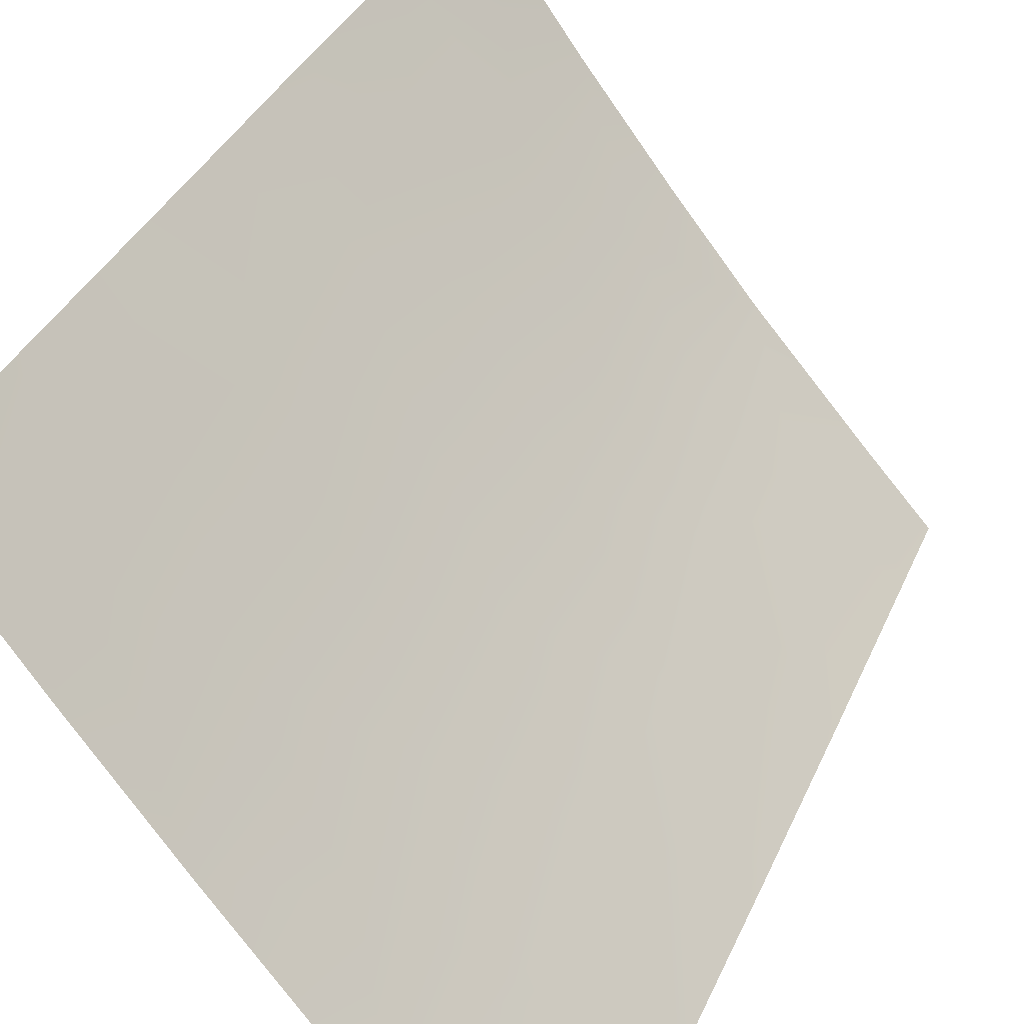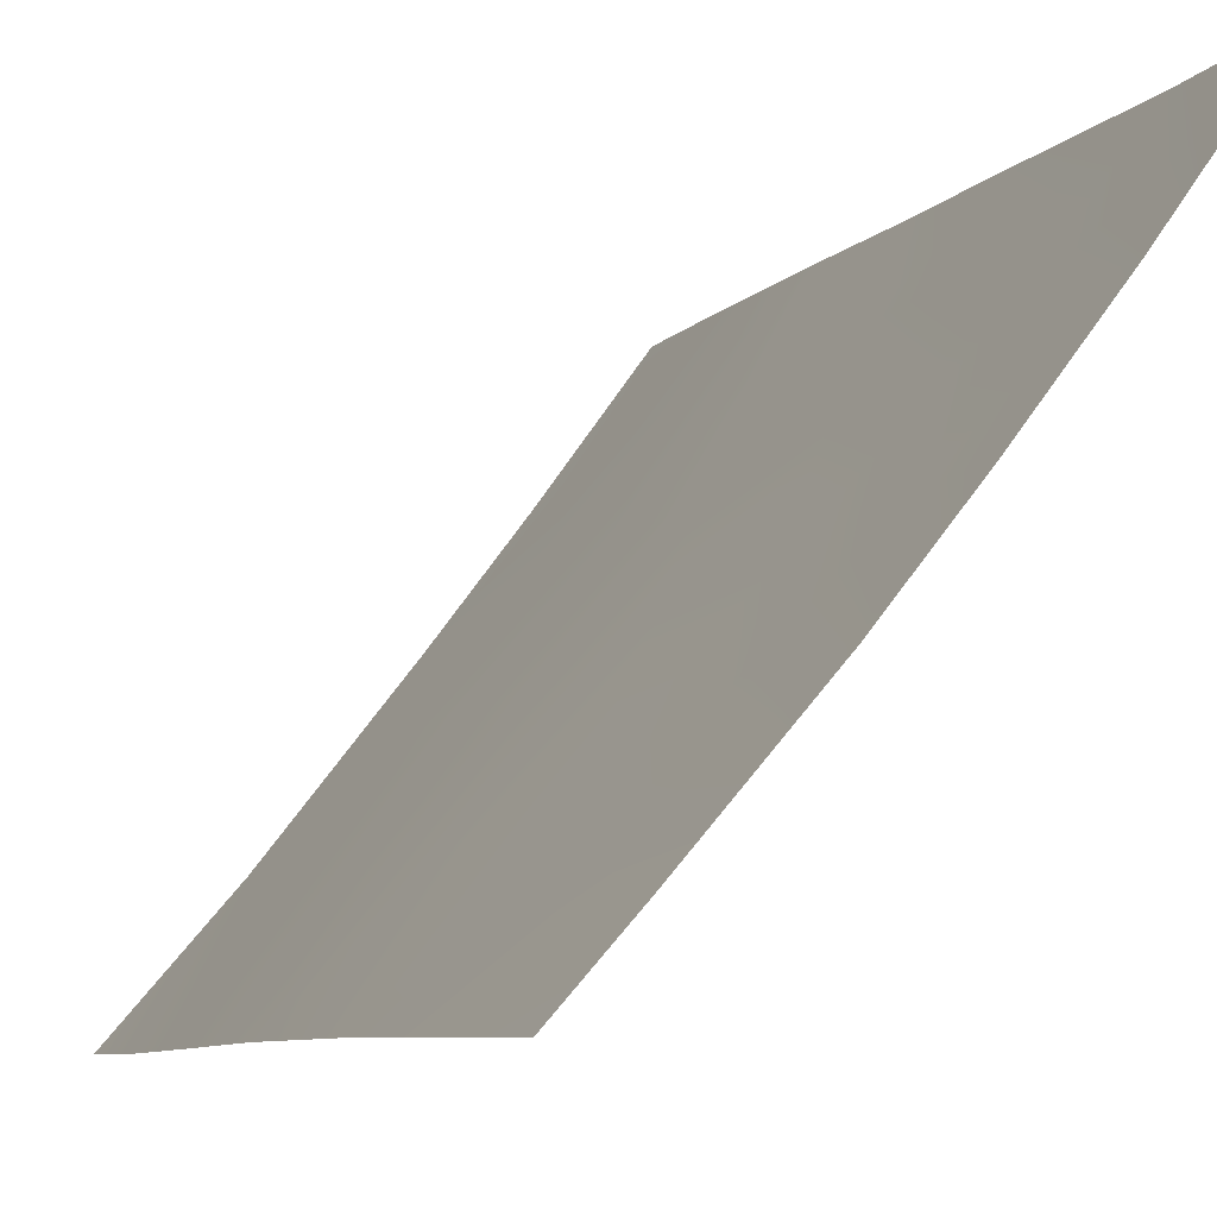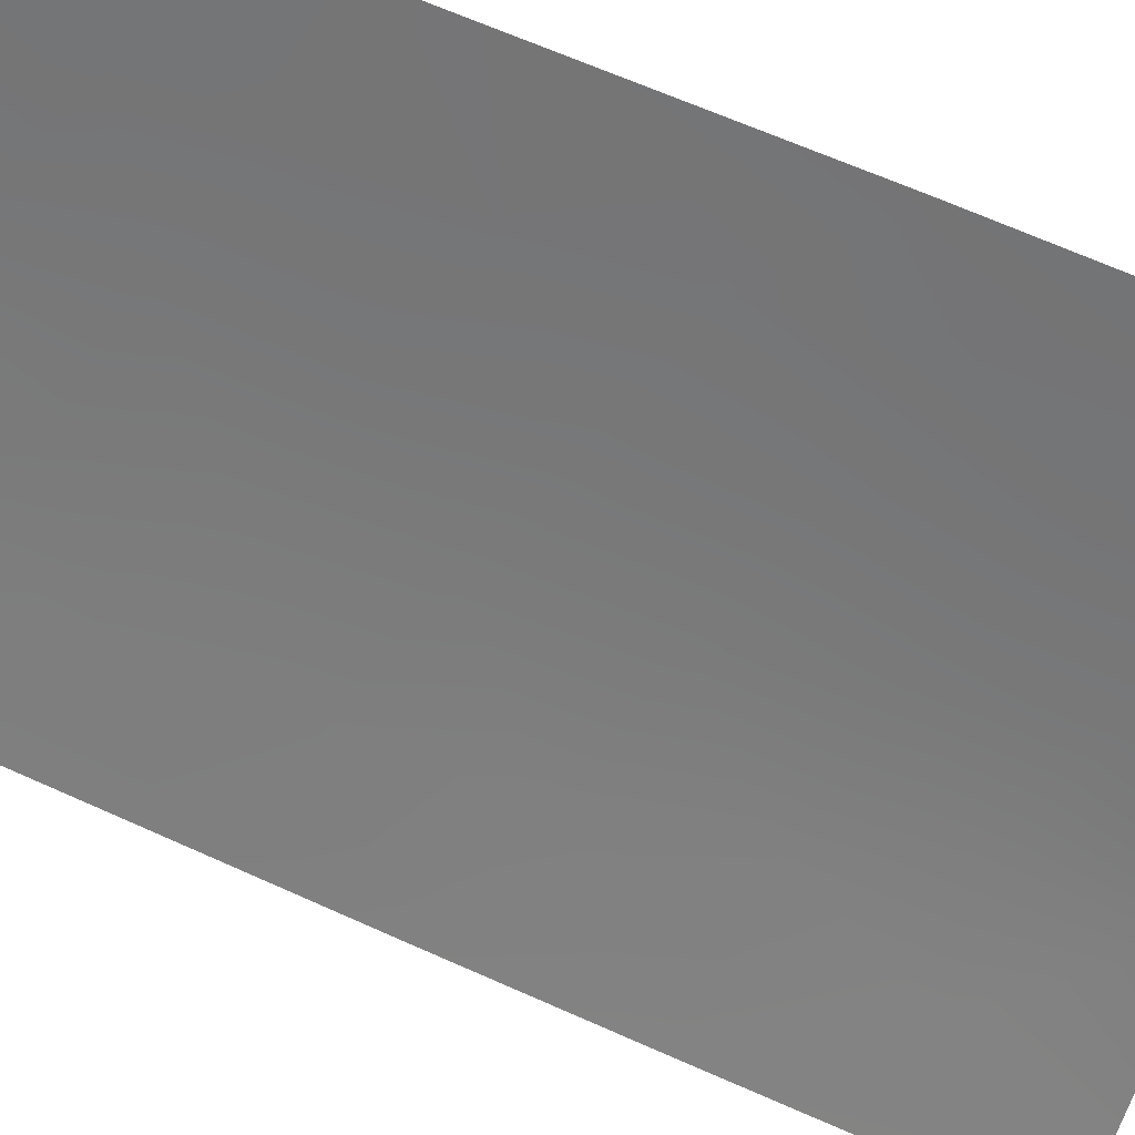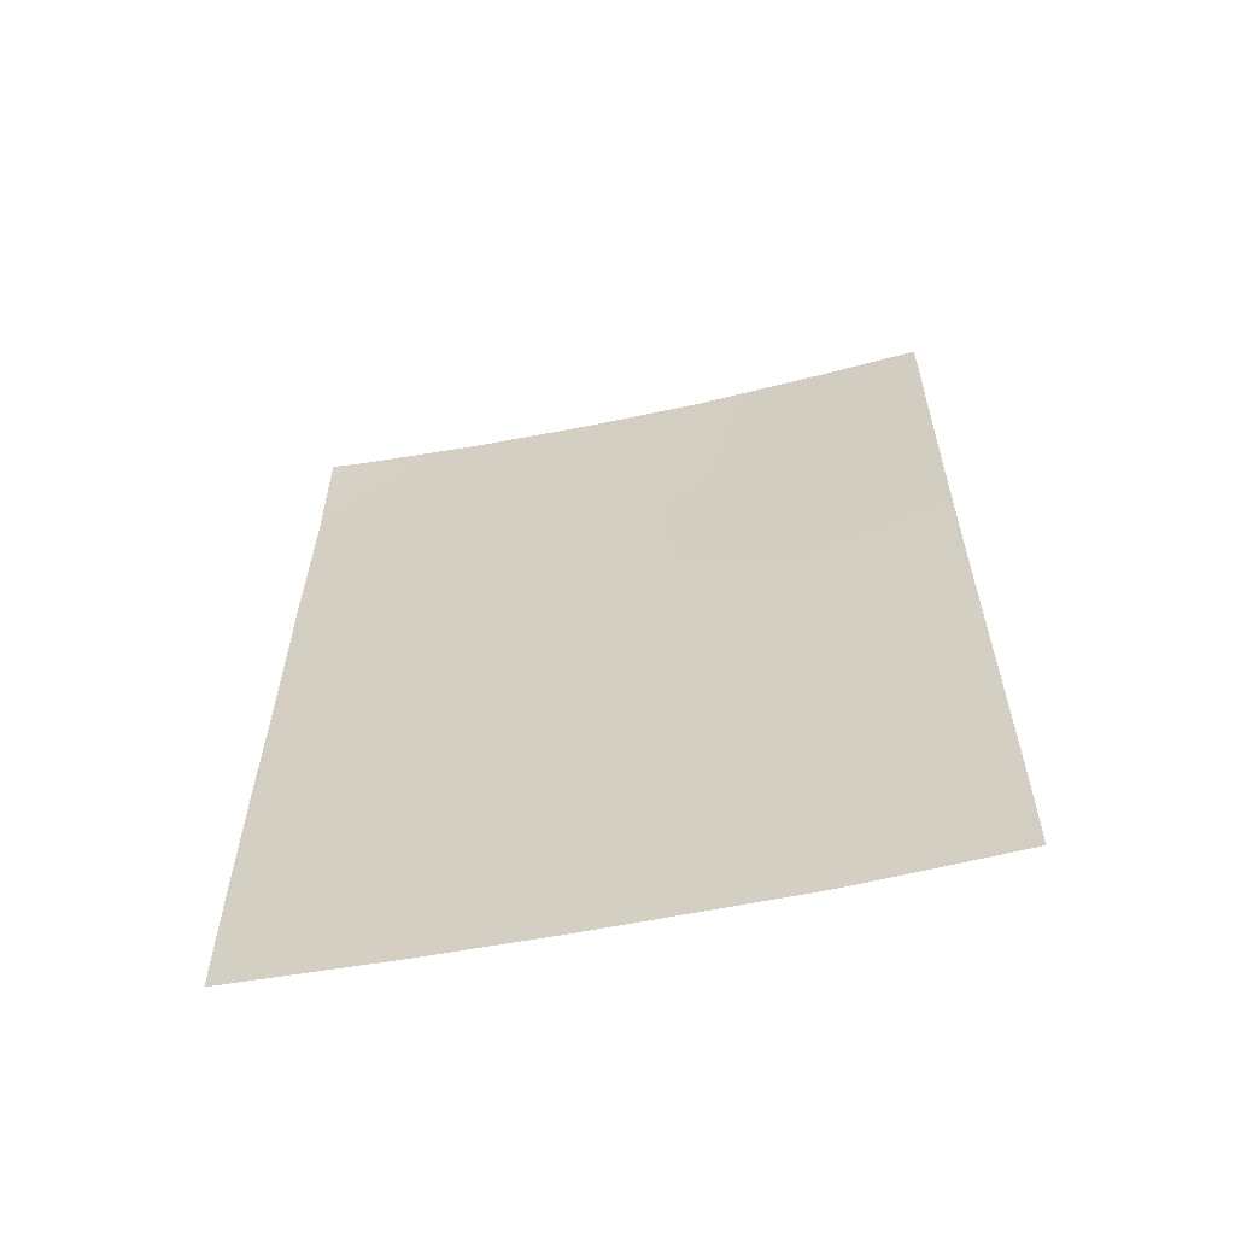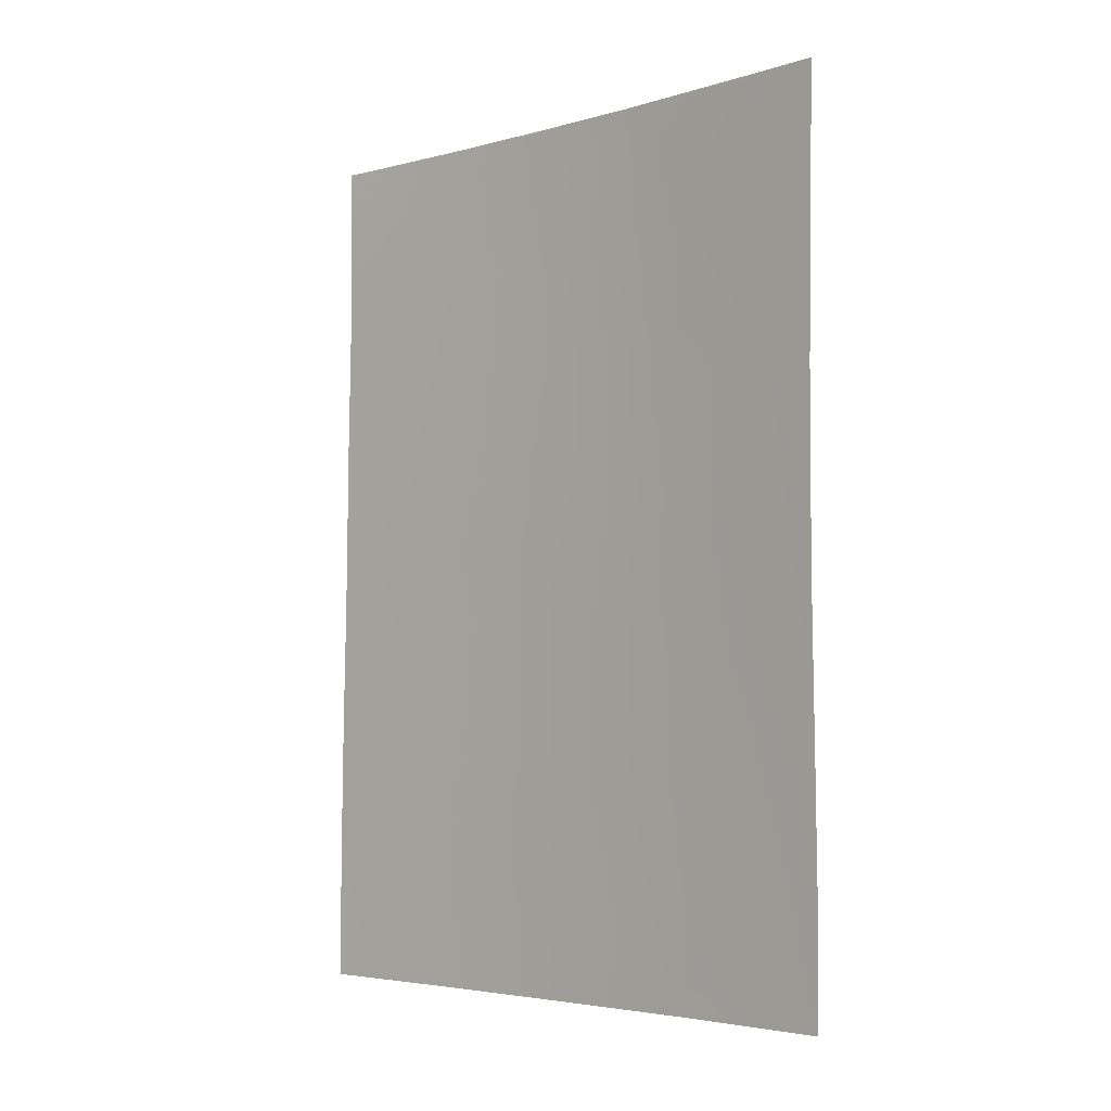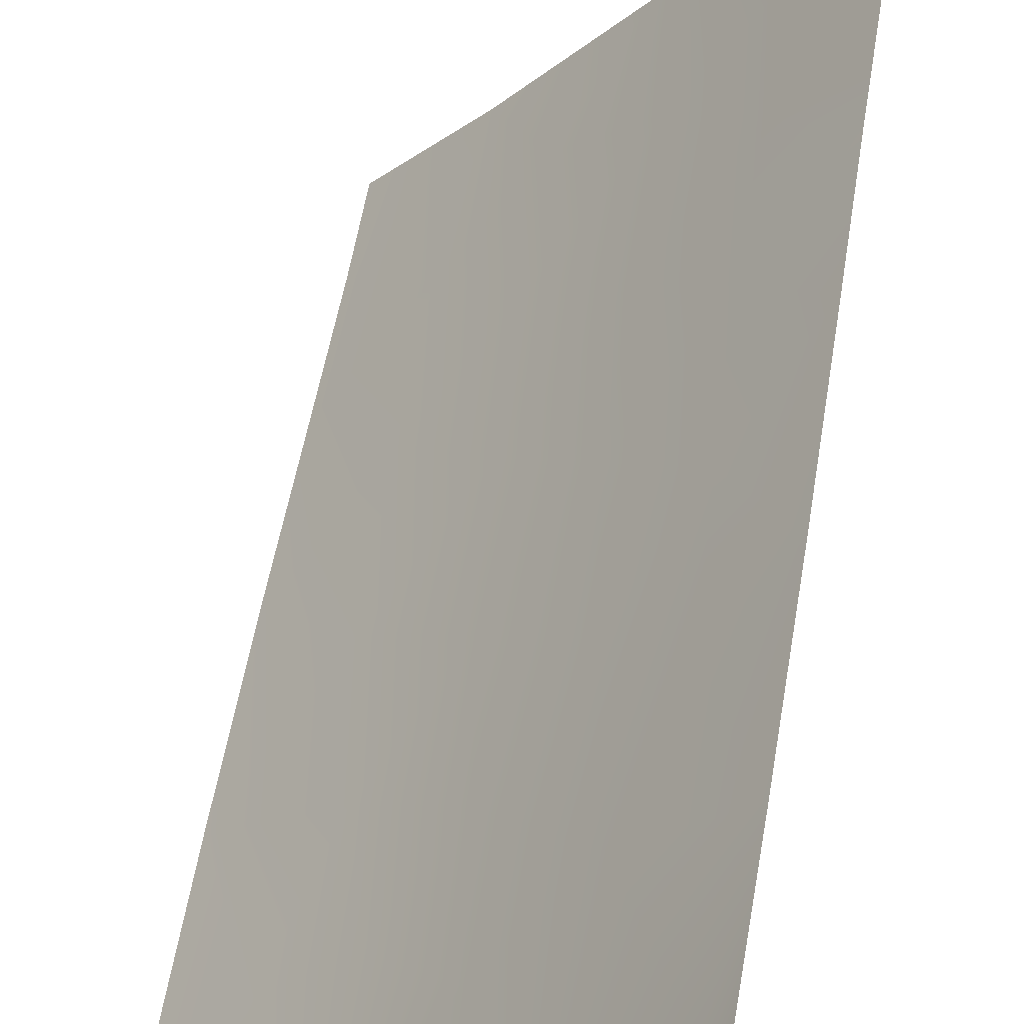
<metadata>
{"format":"obj","ext":"obj","renderer":"f3d","projection":"perspective","resolution":1024,"background":"white","views":[{"elev":34.3,"azim":20.7,"up":"+Z"},{"elev":-7.5,"azim":159.9,"up":"+Z"},{"elev":68.8,"azim":113.8,"up":"+Z"},{"elev":-59.7,"azim":63.8,"up":"+Y"},{"elev":-4.0,"azim":94.6,"up":"+Y"},{"elev":58.6,"azim":-170.0,"up":"+Z"}]}
</metadata>
<code>
v 31.98 -38 80.3
v 32.75 -38 79.44
v 27.38 -39.83 86.15
v 32.76 -39.19 79.46
v 28.6 -38 84.46
v 27.62 -38 85.82
v 29.73 -50 83.17
v 31.37 -50 81.08
v 32.76 -50 79.47
v 30.63 -38 81.86
v 27.39 -38 86.17
v 28.24 -43.41 85.05
v 27.42 -46.25 86.23
v 27.44 -50 86.25
v 29.34 -48.15 83.68
v 28.34 -45.36 84.98
v 30.7 -39.94 81.8
v 31.75 -39.78 80.6
v 32.75 -48.71 79.45
v 30.4 -44.91 82.31
v 28.61 -39.99 84.48
v 29.29 -44.13 83.71
v 30.21 -42.85 82.49
v 29.31 -46.16 83.69
v 30.51 -48.7 82.17
v 32.78 -44.37 79.5
v 31.58 -45.75 80.88
v 29.91 -41 82.82
v 30.42 -46.97 82.28
v 29.66 -38 83.07
v 29.67 -39.21 83.08
v 32.78 -41.83 79.49
v 27.4 -44.53 86.2
v 28.33 -48.87 85.01
v 27.39 -42.16 86.19
v 31.19 -41.54 81.27
v 32.77 -46.8 79.47
v 31.6 -47.87 80.84
v 31.52 -43.51 80.94
v 29.04 -42.18 83.97
v 27.44 -48.18 86.25
v 28.31 -47.21 85.07
v 28.65 -50 84.59
v 28.13 -41.56 85.16
f 4 1 2
f 38 19 8
f 11 6 3
f 39 20 23
f 14 41 34
f 28 36 23
f 29 38 25
f 29 15 24
f 40 21 28
f 42 15 34
f 4 32 18
f 5 21 6
f 6 21 3
f 10 17 31
f 4 18 1
f 8 19 9
f 3 21 44
f 23 20 22
f 13 16 42
f 20 24 22
f 18 36 17
f 8 7 25
f 26 37 27
f 17 28 31
f 29 24 20
f 16 33 12
f 12 22 16
f 5 30 31
f 30 10 31
f 32 26 39
f 12 33 35
f 43 34 7
f 10 18 17
f 35 3 44
f 28 17 36
f 23 36 39
f 37 19 38
f 18 10 1
f 39 27 20
f 33 16 13
f 40 22 12
f 41 13 42
f 31 21 5
f 14 34 43
f 34 15 7
f 27 38 29
f 27 29 20
f 24 15 42
f 24 16 22
f 40 12 44
f 22 40 23
f 23 40 28
f 40 44 21
f 28 21 31
f 41 42 34
f 42 16 24
f 39 36 32
f 32 36 18
f 39 26 27
f 44 12 35
f 15 25 7
f 15 29 25
f 38 8 25
f 38 27 37

</code>
